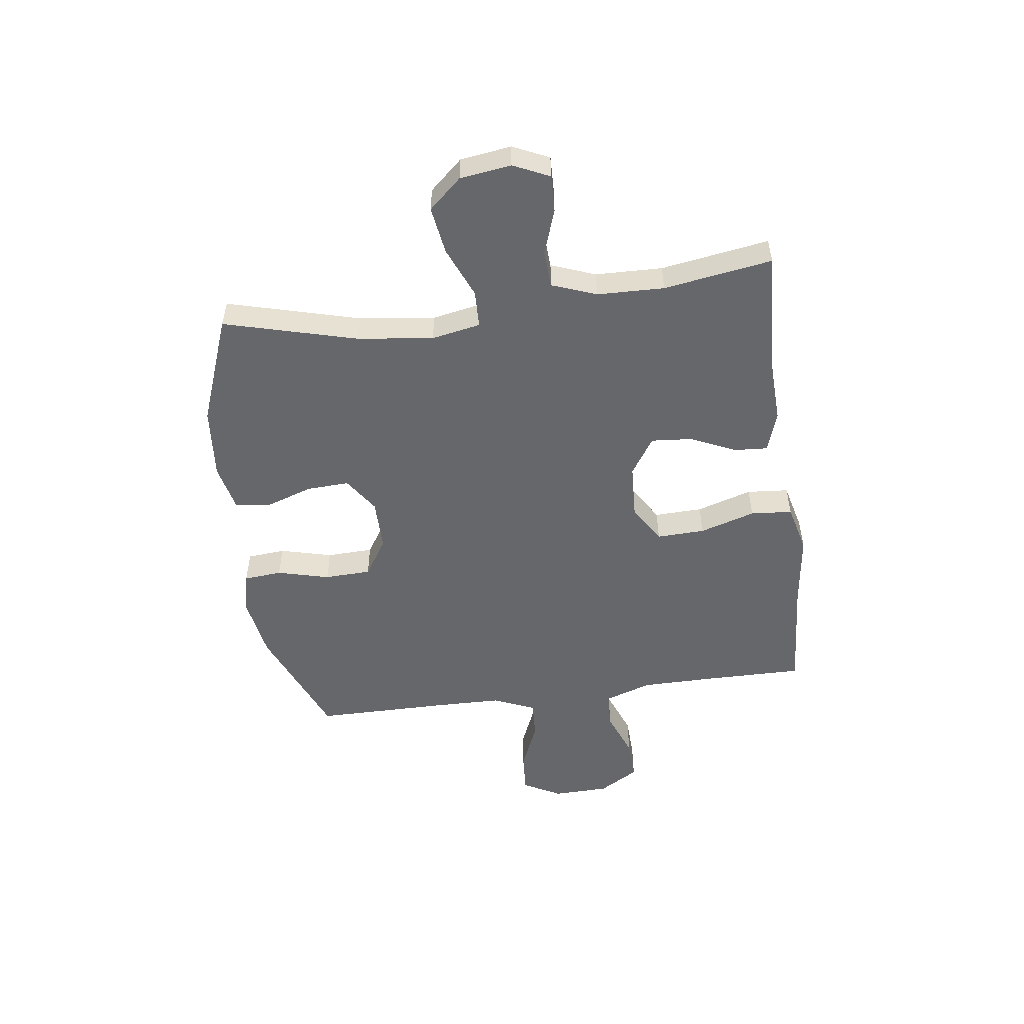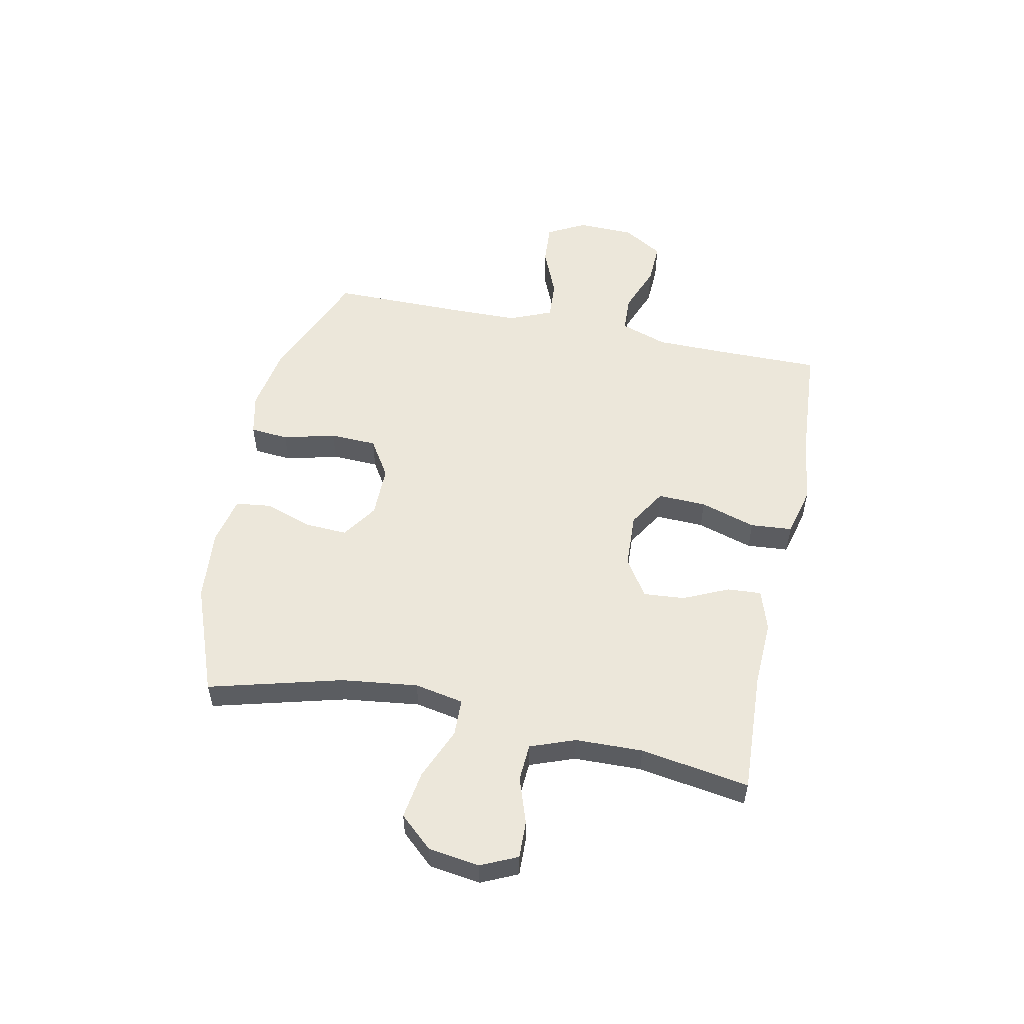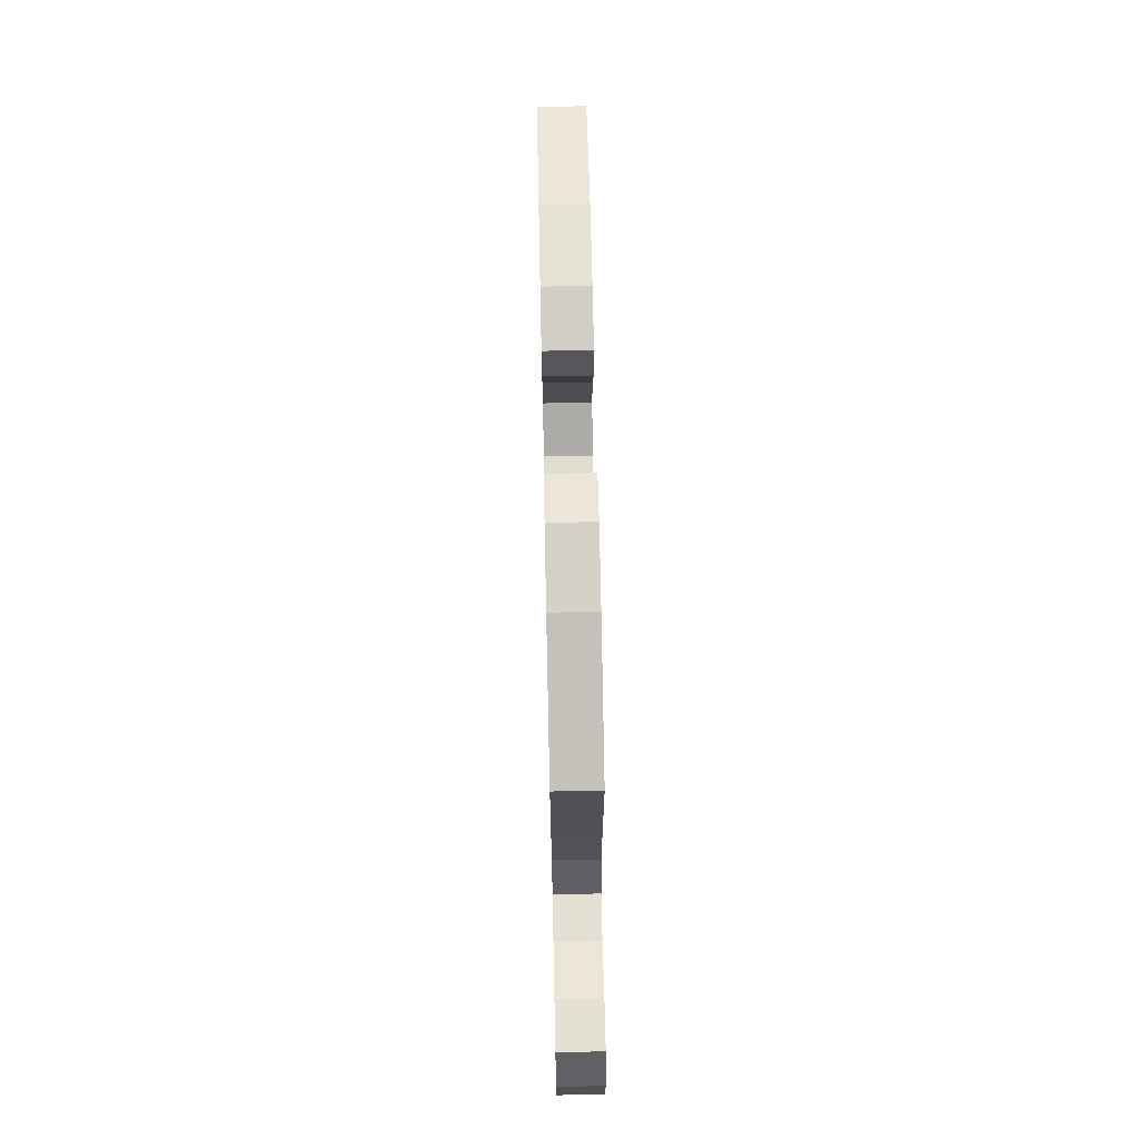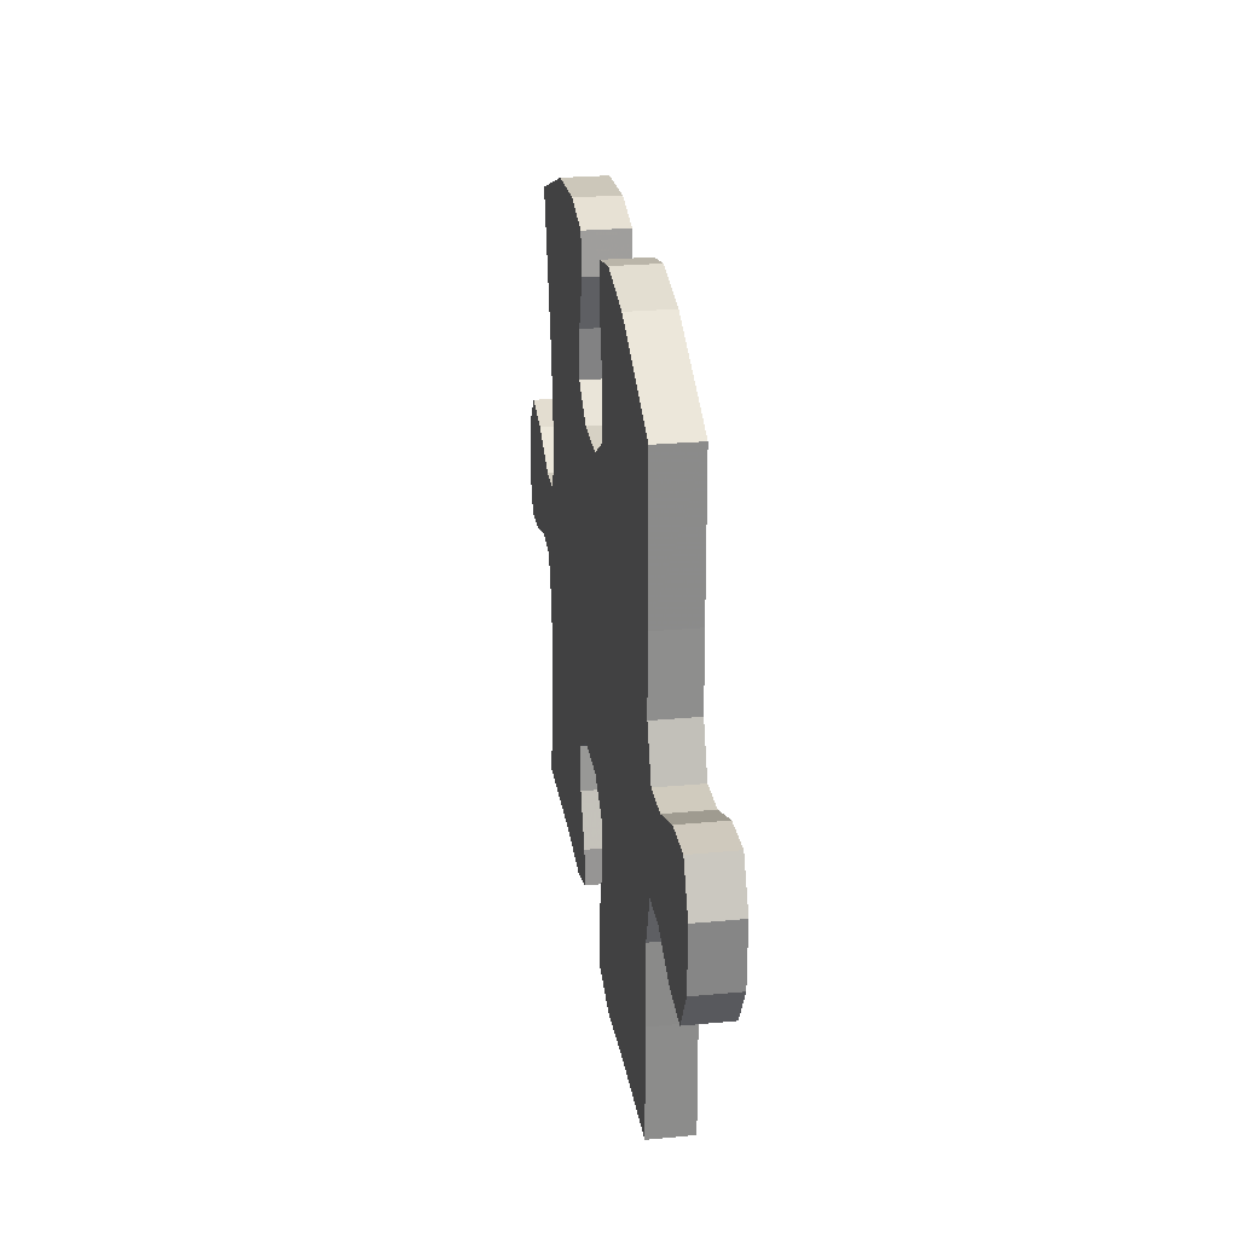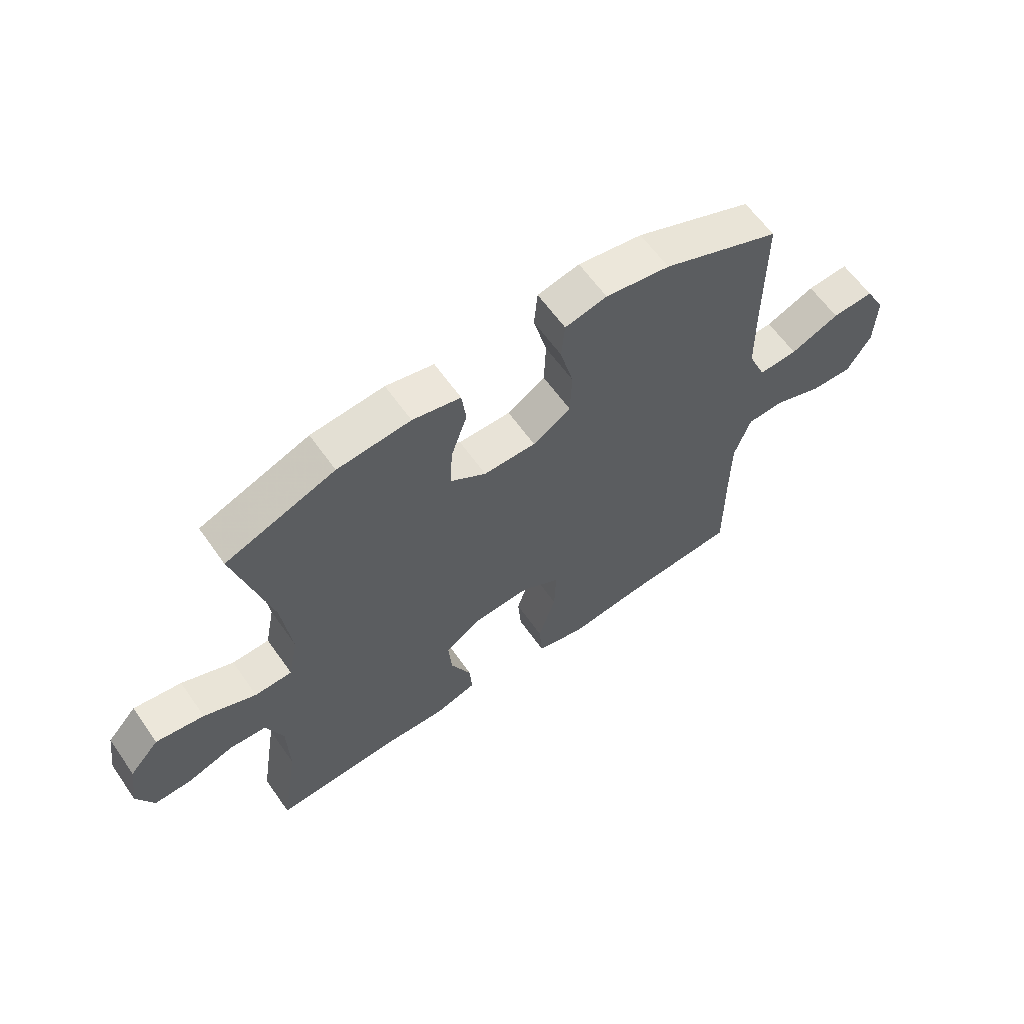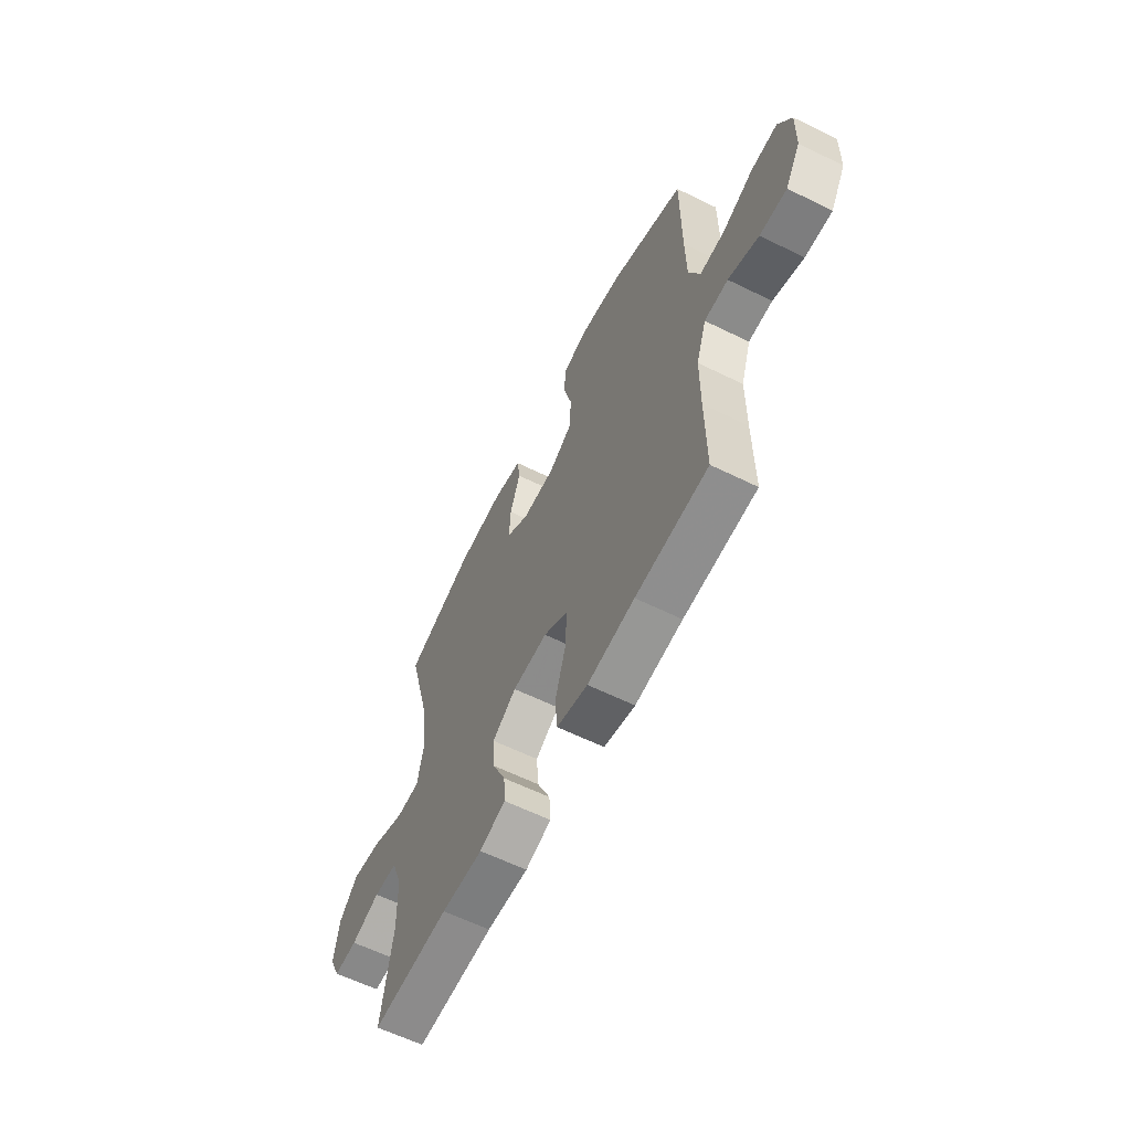
<metadata>
{"format":"obj","ext":"obj","renderer":"f3d","projection":"perspective","resolution":1024,"background":"white","views":[{"elev":-52.0,"azim":97.6,"up":"+Y"},{"elev":54.0,"azim":101.7,"up":"+Y"},{"elev":69.7,"azim":-91.2,"up":"+Z"},{"elev":26.6,"azim":-98.4,"up":"+Z"},{"elev":61.8,"azim":144.9,"up":"+Z"},{"elev":-61.3,"azim":-116.6,"up":"+Z"}]}
</metadata>
<code>
v -0.5 0.07 0.5
v -0.289 0.07 0.587
v -0.174 0.07 0.606
v -0.099 0.07 0.589
v -0.093 0.07 0.52
v -0.117 0.07 0.426
v -0.114 0.07 0.342
v -0.046 0.07 0.299
v 0.048 0.07 0.299
v 0.112 0.07 0.342
v 0.108 0.07 0.419
v 0.079 0.07 0.504
v 0.087 0.07 0.567
v 0.173 0.07 0.586
v 0.304 0.07 0.574
v 0.5 0.07 0.5
v 0.436 0.07 0.261
v 0.419 0.07 0.124
v 0.436 0.07 0.036
v 0.503 0.07 0.034
v 0.596 0.07 0.073
v 0.682 0.07 0.086
v 0.735 0.07 0.027
v 0.748 0.07 -0.065
v 0.718 0.07 -0.13
v 0.651 0.07 -0.128
v 0.569 0.07 -0.1
v 0.502 0.07 -0.104
v 0.472 0.07 -0.184
v 0.469 0.07 -0.305
v 0.5 0.07 -0.5
v 0.28 0.07 -0.489
v 0.162 0.07 -0.494
v 0.088 0.07 -0.47
v 0.092 0.07 -0.409
v 0.129 0.07 -0.328
v 0.135 0.07 -0.254
v 0.067 0.07 -0.21
v -0.032 0.07 -0.205
v -0.101 0.07 -0.247
v -0.098 0.07 -0.334
v -0.067 0.07 -0.434
v -0.073 0.07 -0.509
v -0.161 0.07 -0.531
v -0.295 0.07 -0.514
v -0.5 0.07 -0.5
v -0.499 0.07 -0.319
v -0.5 0.07 -0.188
v -0.529 0.07 -0.103
v -0.596 0.07 -0.1
v -0.682 0.07 -0.133
v -0.758 0.07 -0.136
v -0.801 0.07 -0.065
v -0.804 0.07 0.037
v -0.767 0.07 0.106
v -0.692 0.07 0.101
v -0.604 0.07 0.064
v -0.534 0.07 0.06
v -0.502 0.07 0.136
v -0.5 0.07 0.257
v -0.5 0 0.5
v -0.289 0 0.587
v -0.174 0 0.606
v -0.099 0 0.589
v -0.093 0 0.52
v -0.117 0 0.426
v -0.114 0 0.342
v -0.046 0 0.299
v 0.048 0 0.299
v 0.112 0 0.342
v 0.108 0 0.419
v 0.079 0 0.504
v 0.087 0 0.567
v 0.173 0 0.586
v 0.304 0 0.574
v 0.5 0 0.5
v 0.436 0 0.261
v 0.419 0 0.124
v 0.436 0 0.036
v 0.503 0 0.034
v 0.596 0 0.073
v 0.682 0 0.086
v 0.735 0 0.027
v 0.748 0 -0.065
v 0.718 0 -0.13
v 0.651 0 -0.128
v 0.569 0 -0.1
v 0.502 0 -0.104
v 0.472 0 -0.184
v 0.469 0 -0.305
v 0.5 0 -0.5
v 0.28 0 -0.489
v 0.162 0 -0.494
v 0.088 0 -0.47
v 0.092 0 -0.409
v 0.129 0 -0.328
v 0.135 0 -0.254
v 0.067 0 -0.21
v -0.032 0 -0.205
v -0.101 0 -0.247
v -0.098 0 -0.334
v -0.067 0 -0.434
v -0.073 0 -0.509
v -0.161 0 -0.531
v -0.295 0 -0.514
v -0.5 0 -0.5
v -0.499 0 -0.319
v -0.5 0 -0.188
v -0.529 0 -0.103
v -0.596 0 -0.1
v -0.682 0 -0.133
v -0.758 0 -0.136
v -0.801 0 -0.065
v -0.804 0 0.037
v -0.767 0 0.106
v -0.692 0 0.101
v -0.604 0 0.064
v -0.534 0 0.06
v -0.502 0 0.136
v -0.5 0 0.257
f 55 56 57
f 54 55 57
f 53 54 57
f 52 53 57
f 51 52 57
f 50 51 57
f 49 50 57 58
f 48 49 58 59
f 45 46 47
f 48 59 60
f 47 48 60
f 45 47 60
f 44 45 60
f 43 44 60
f 42 43 60
f 41 42 60
f 34 35 36
f 33 34 36
f 32 33 36
f 32 36 37
f 31 32 37
f 30 31 37
f 29 30 37 38
f 25 26 27
f 24 25 27
f 23 24 27
f 22 23 27
f 21 22 27
f 20 21 27
f 19 20 27 28
f 15 16 17
f 14 15 17
f 13 14 17
f 12 13 17
f 11 12 17
f 10 11 17 18
f 9 10 18 19
f 4 5 6
f 3 4 6
f 2 3 6
f 1 2 6
f 60 1 6
f 60 6 7
f 40 41 60
f 60 7 8
f 40 60 8
f 39 40 8
f 29 38 39
f 28 29 39
f 19 28 39
f 9 19 39
f 8 9 39
f 117 116 115
f 117 115 114
f 117 114 113
f 117 113 112
f 117 112 111
f 117 111 110
f 118 117 110 109
f 119 118 109 108
f 107 106 105
f 120 119 108
f 120 108 107
f 120 107 105
f 120 105 104
f 120 104 103
f 120 103 102
f 120 102 101
f 96 95 94
f 96 94 93
f 96 93 92
f 97 96 92
f 97 92 91
f 97 91 90
f 98 97 90 89
f 87 86 85
f 87 85 84
f 87 84 83
f 87 83 82
f 87 82 81
f 87 81 80
f 88 87 80 79
f 77 76 75
f 77 75 74
f 77 74 73
f 77 73 72
f 77 72 71
f 78 77 71 70
f 79 78 70 69
f 66 65 64
f 66 64 63
f 66 63 62
f 66 62 61
f 66 61 120
f 67 66 120
f 120 101 100
f 68 67 120
f 68 120 100
f 68 100 99
f 99 98 89
f 99 89 88
f 99 88 79
f 99 79 69
f 99 69 68
f 1 61 62 2
f 2 62 63 3
f 3 63 64 4
f 4 64 65 5
f 5 65 66 6
f 6 66 67 7
f 7 67 68 8
f 8 68 69 9
f 9 69 70 10
f 10 70 71 11
f 11 71 72 12
f 12 72 73 13
f 13 73 74 14
f 14 74 75 15
f 15 75 76 16
f 16 76 77 17
f 17 77 78 18
f 18 78 79 19
f 19 79 80 20
f 20 80 81 21
f 21 81 82 22
f 22 82 83 23
f 23 83 84 24
f 24 84 85 25
f 25 85 86 26
f 26 86 87 27
f 27 87 88 28
f 28 88 89 29
f 29 89 90 30
f 30 90 91 31
f 31 91 92 32
f 32 92 93 33
f 33 93 94 34
f 34 94 95 35
f 35 95 96 36
f 36 96 97 37
f 37 97 98 38
f 38 98 99 39
f 39 99 100 40
f 40 100 101 41
f 41 101 102 42
f 42 102 103 43
f 43 103 104 44
f 44 104 105 45
f 45 105 106 46
f 46 106 107 47
f 47 107 108 48
f 48 108 109 49
f 49 109 110 50
f 50 110 111 51
f 51 111 112 52
f 52 112 113 53
f 53 113 114 54
f 54 114 115 55
f 55 115 116 56
f 56 116 117 57
f 57 117 118 58
f 58 118 119 59
f 59 119 120 60
f 60 120 61 1

</code>
